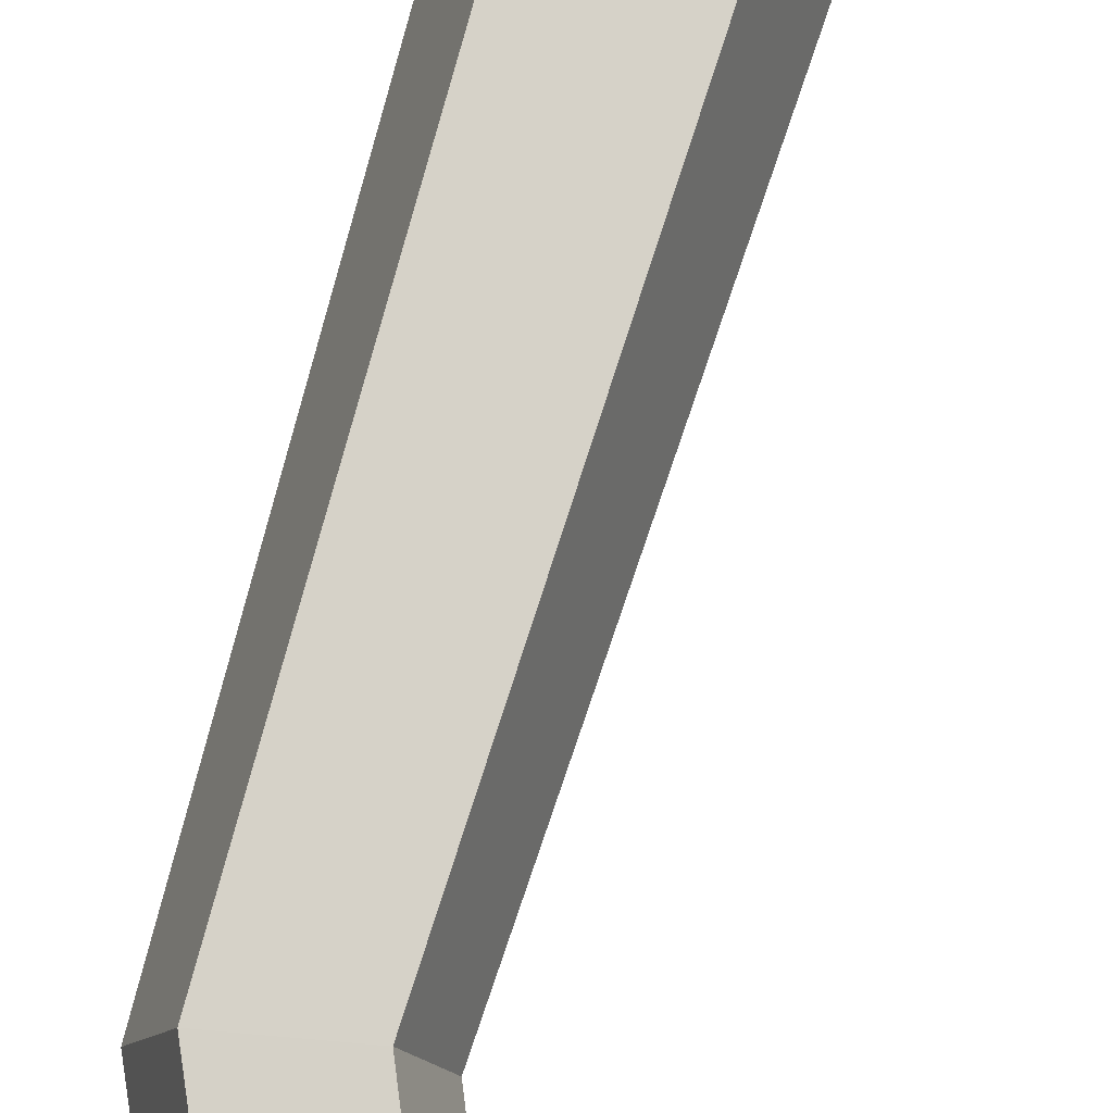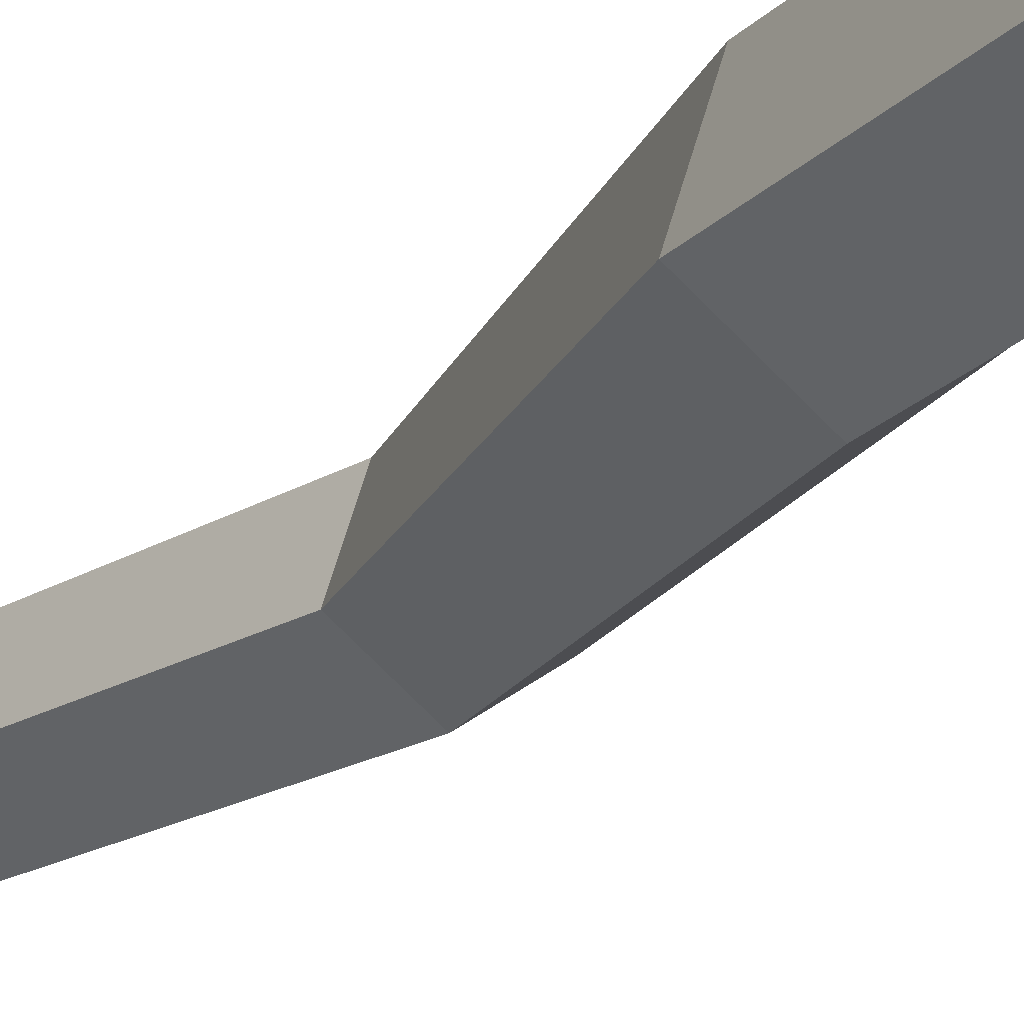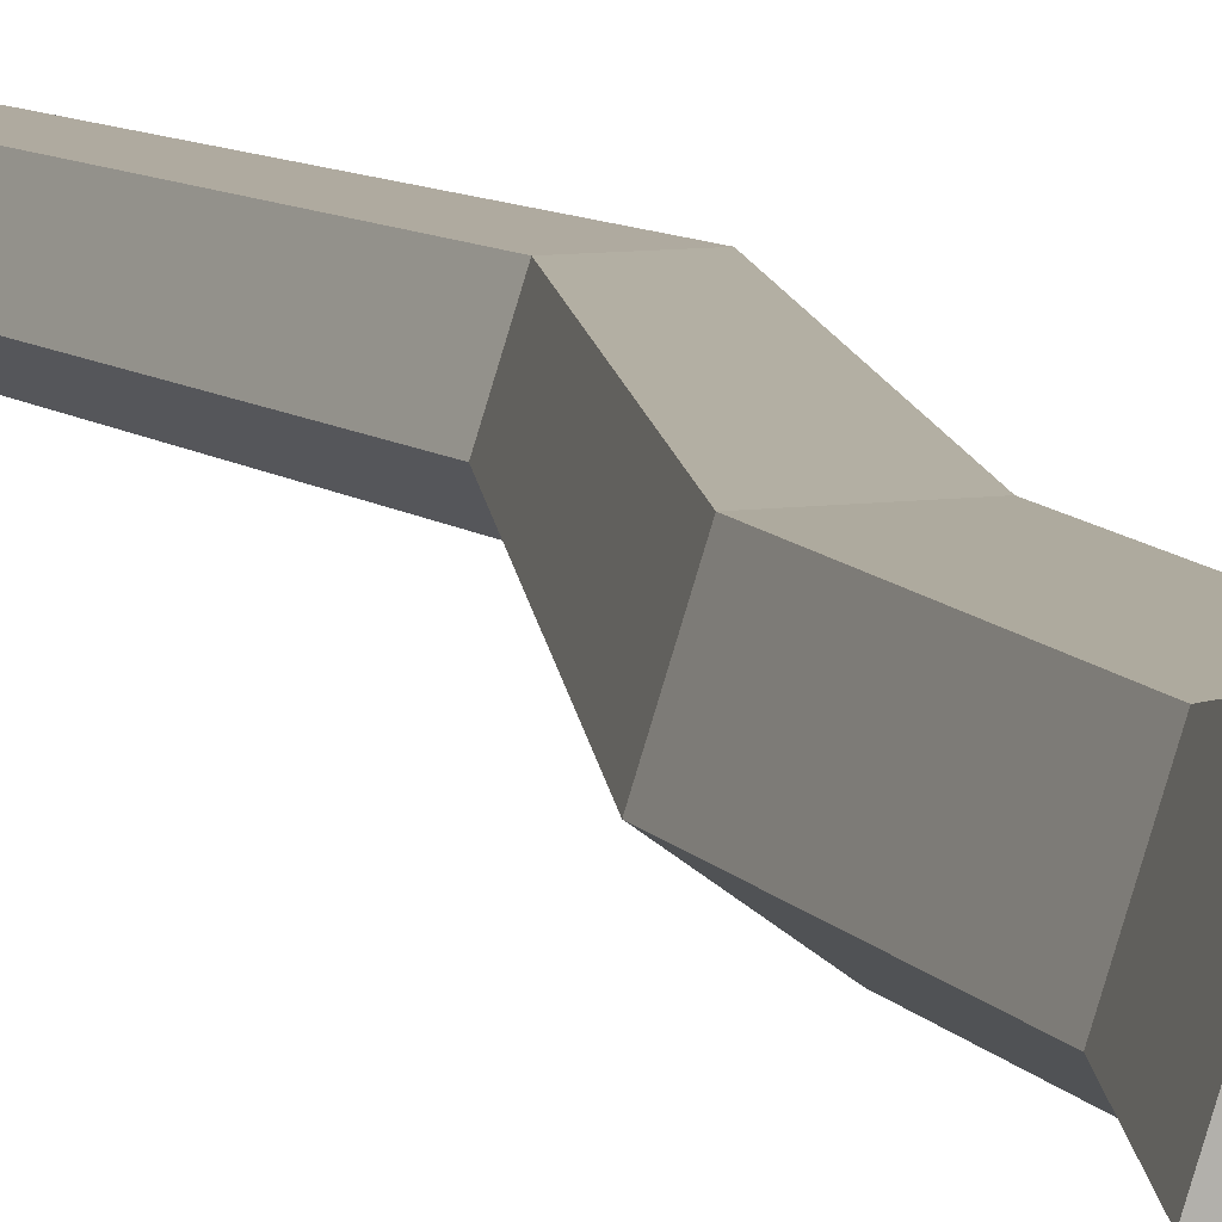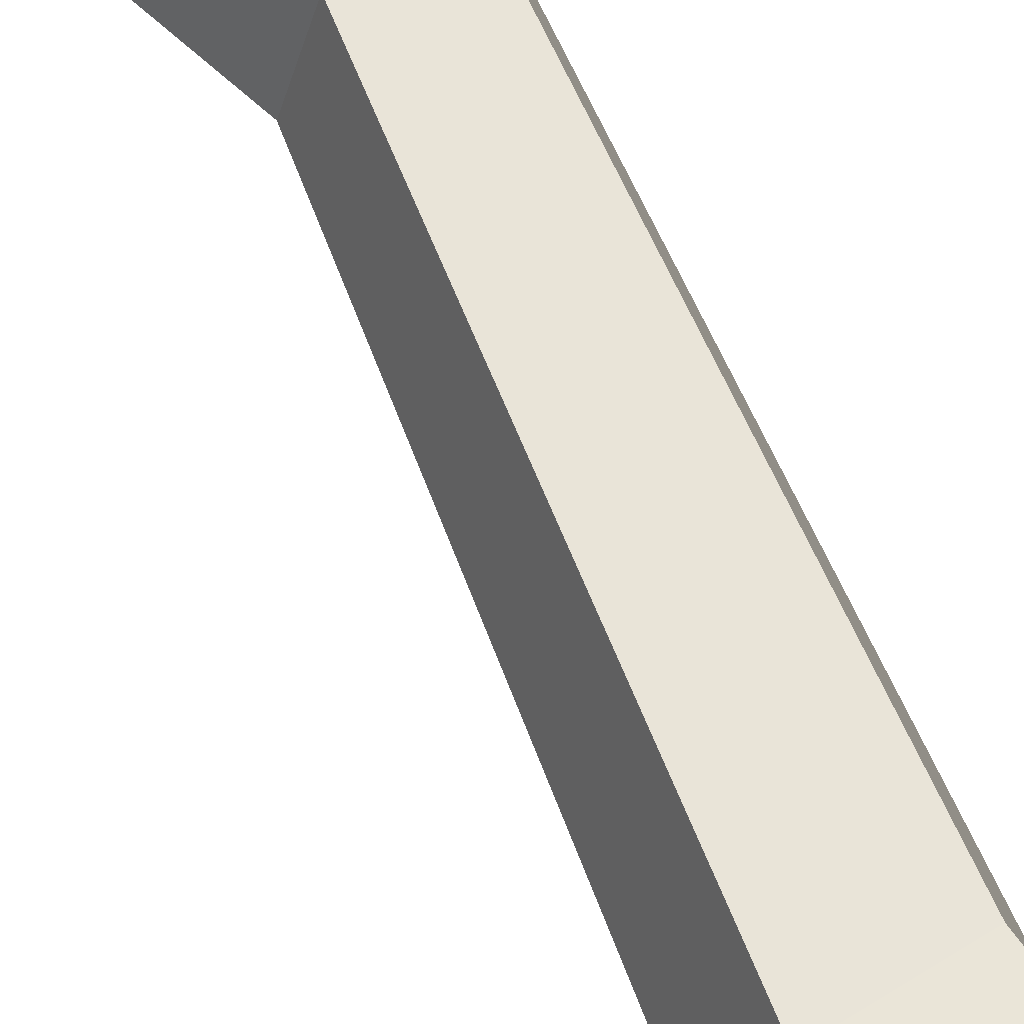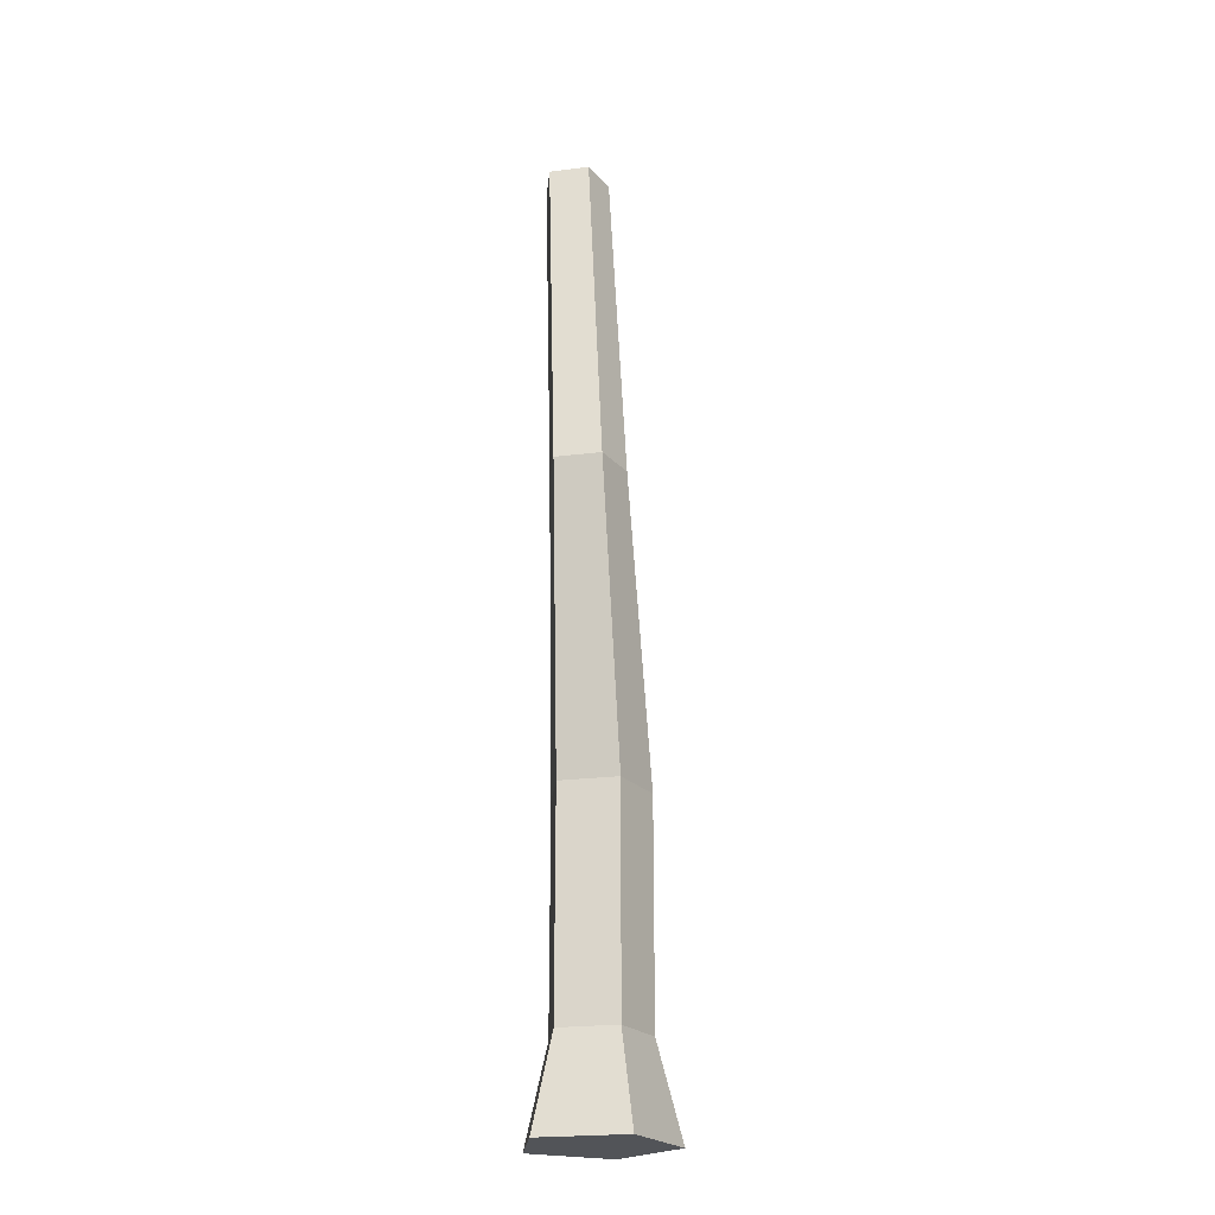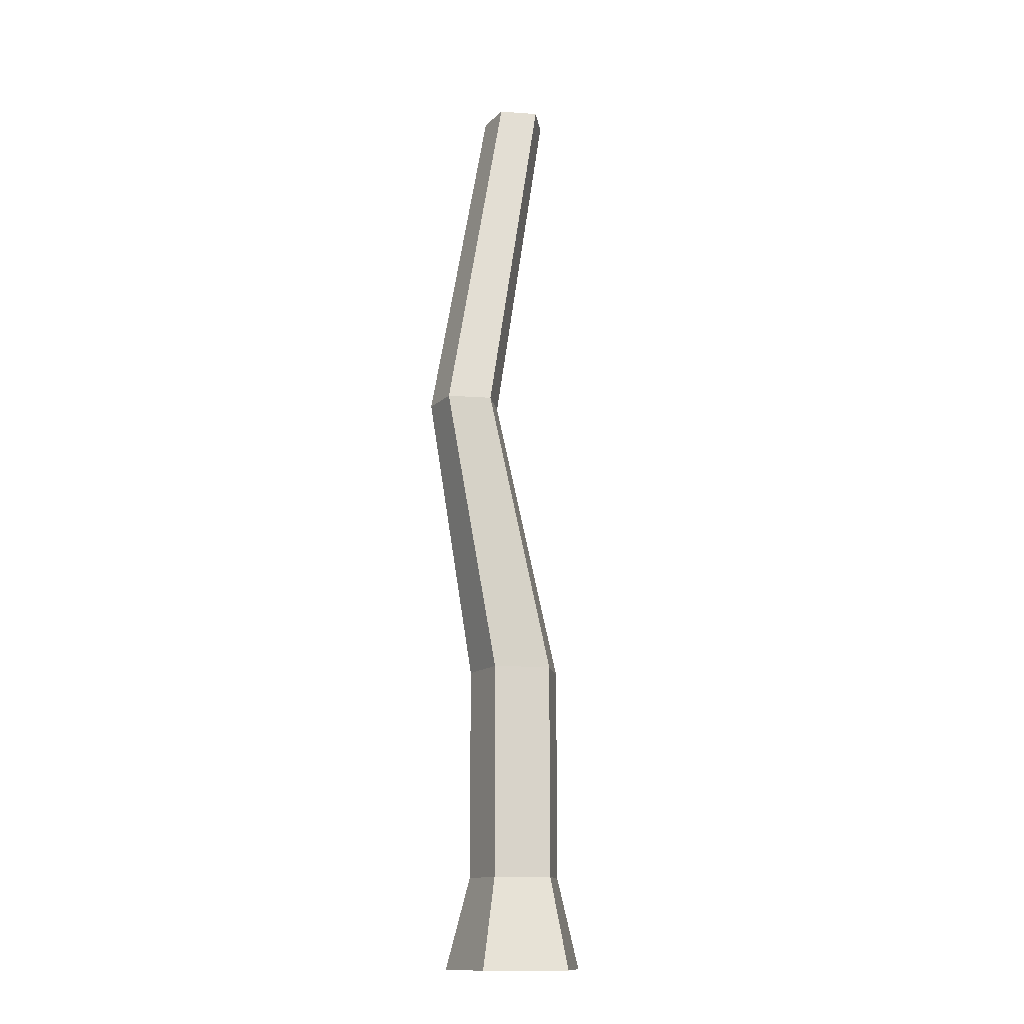
<metadata>
{"format":"obj","ext":"obj","renderer":"f3d","projection":"perspective","resolution":1024,"background":"white","views":[{"elev":79.8,"azim":-175.0,"up":"+Z"},{"elev":-20.1,"azim":-29.0,"up":"+Z"},{"elev":9.2,"azim":-19.7,"up":"+Z"},{"elev":59.0,"azim":-34.0,"up":"+Z"},{"elev":-23.0,"azim":84.2,"up":"+Y"},{"elev":-13.7,"azim":134.6,"up":"+Y"}]}
</metadata>
<code>
o Cylinder
v -4.073 -0.6636 -0.5846
v -4.073 1.22 -0.0846
v -2.647 -0.6636 0.4519
v -3.122 1.22 0.6064
v -3.191 -0.6636 2.129
v -3.485 1.22 1.724
v -4.955 -0.6636 2.129
v -4.661 1.22 1.724
v -5.5 -0.6636 0.4519
v -5.024 1.22 0.6064
v -3.122 5.625 0.6064
v -4.073 5.625 -0.0846
v -3.485 5.625 1.724
v -4.661 5.625 1.724
v -5.024 5.625 0.6064
v -2.11 11.52 1.041
v -2.854 11.52 0.5006
v -2.394 11.52 1.916
v -3.314 11.52 1.916
v -3.599 11.52 1.041
v -3.838 18.96 1.158
v -4.504 18.96 0.6738
v -4.093 18.96 1.94
v -4.916 18.96 1.94
v -5.17 18.96 1.158
f 1 2 4 3
f 3 4 6 5
f 5 6 8 7
f 6 4 11 13
f 7 8 10 9
f 9 10 2 1
f 1 3 5 7 9
f 15 14 19 20
f 2 10 15 12
f 4 2 12 11
f 8 6 13 14
f 10 8 14 15
f 17 20 25 22
f 13 11 16 18
f 12 15 20 17
f 14 13 18 19
f 11 12 17 16
f 21 22 25 24 23
f 19 18 23 24
f 16 17 22 21
f 20 19 24 25
f 18 16 21 23

</code>
